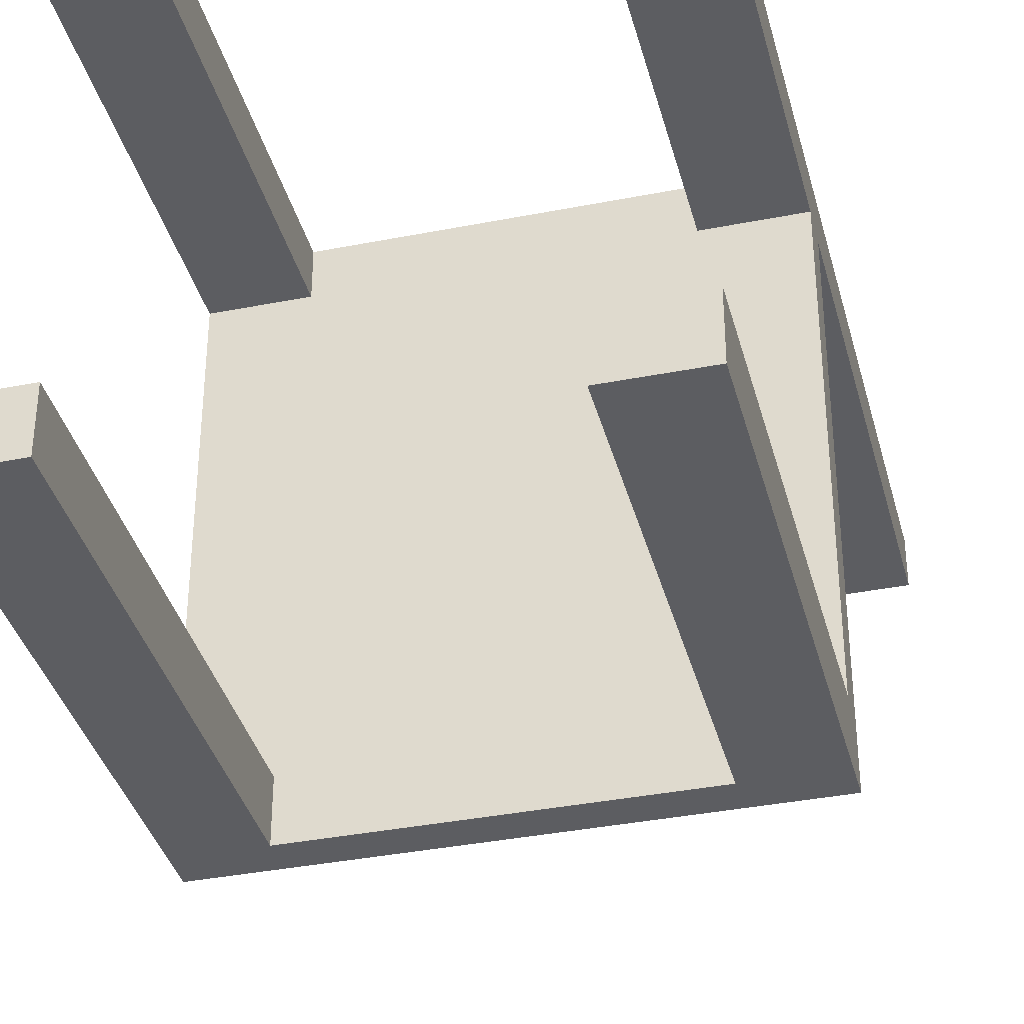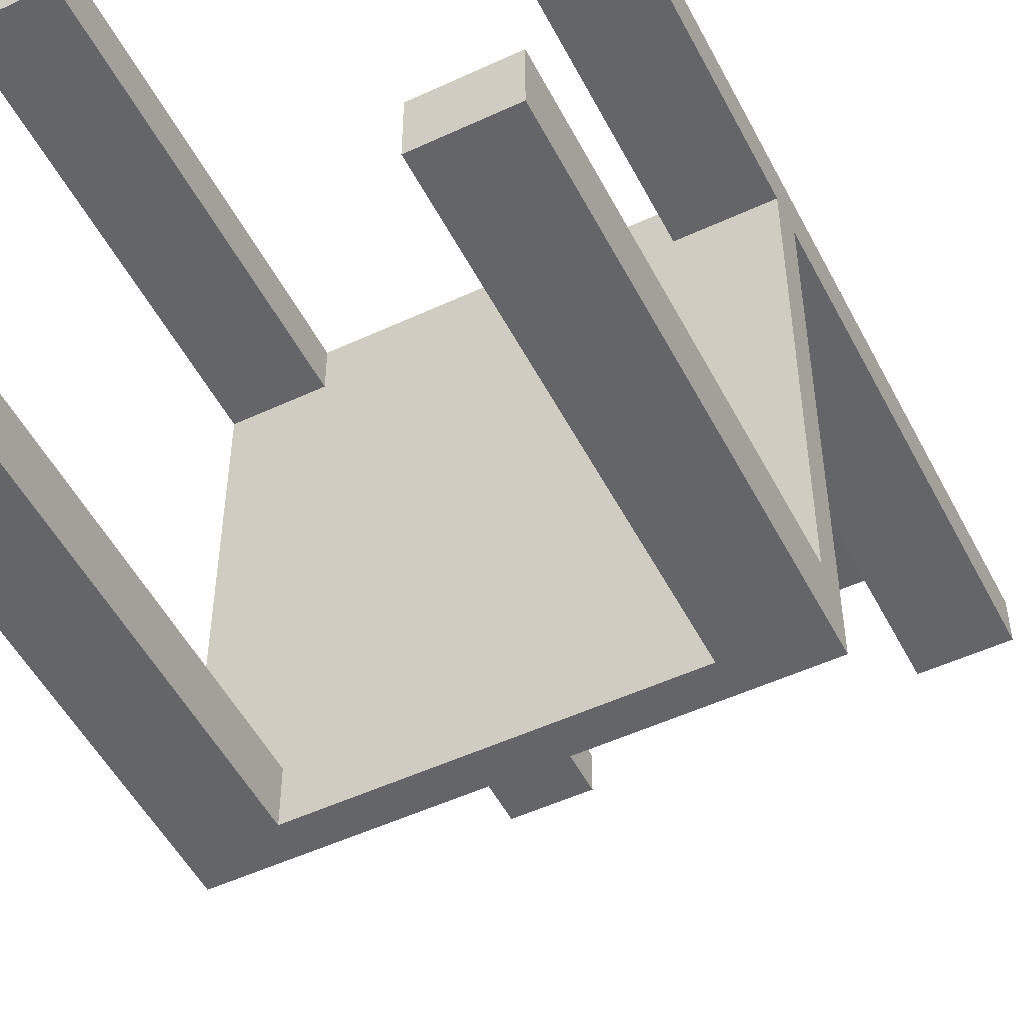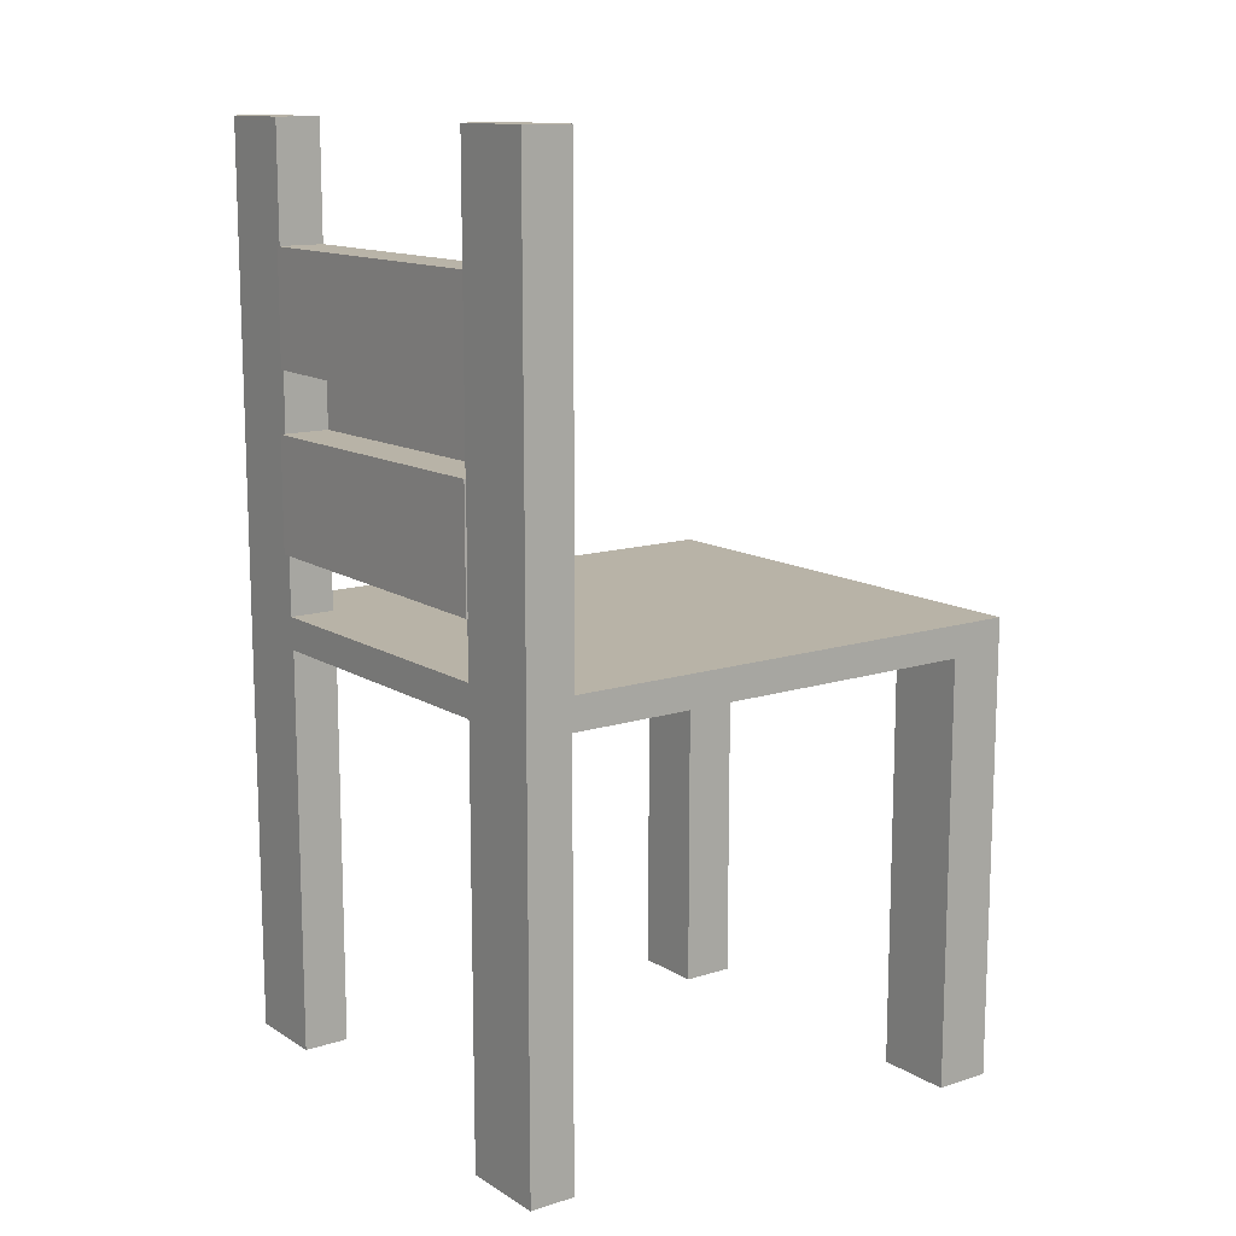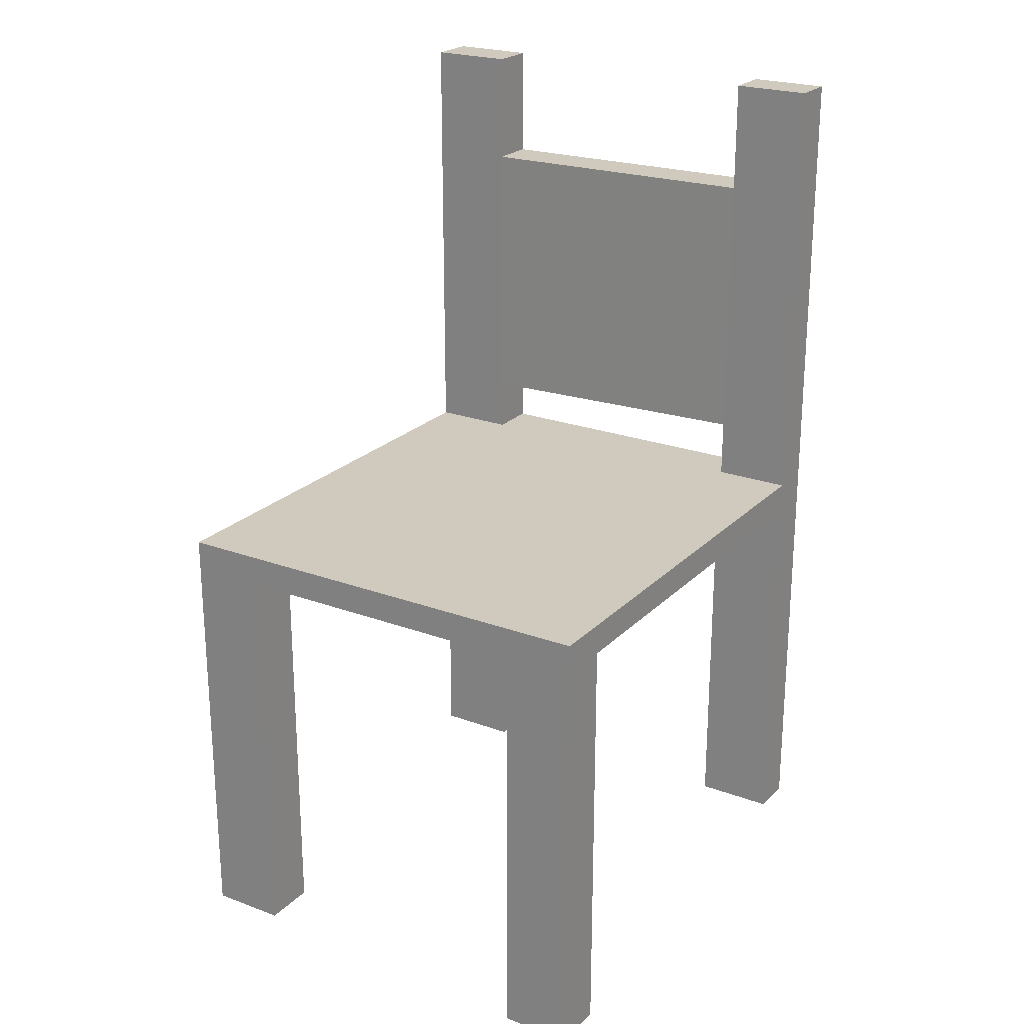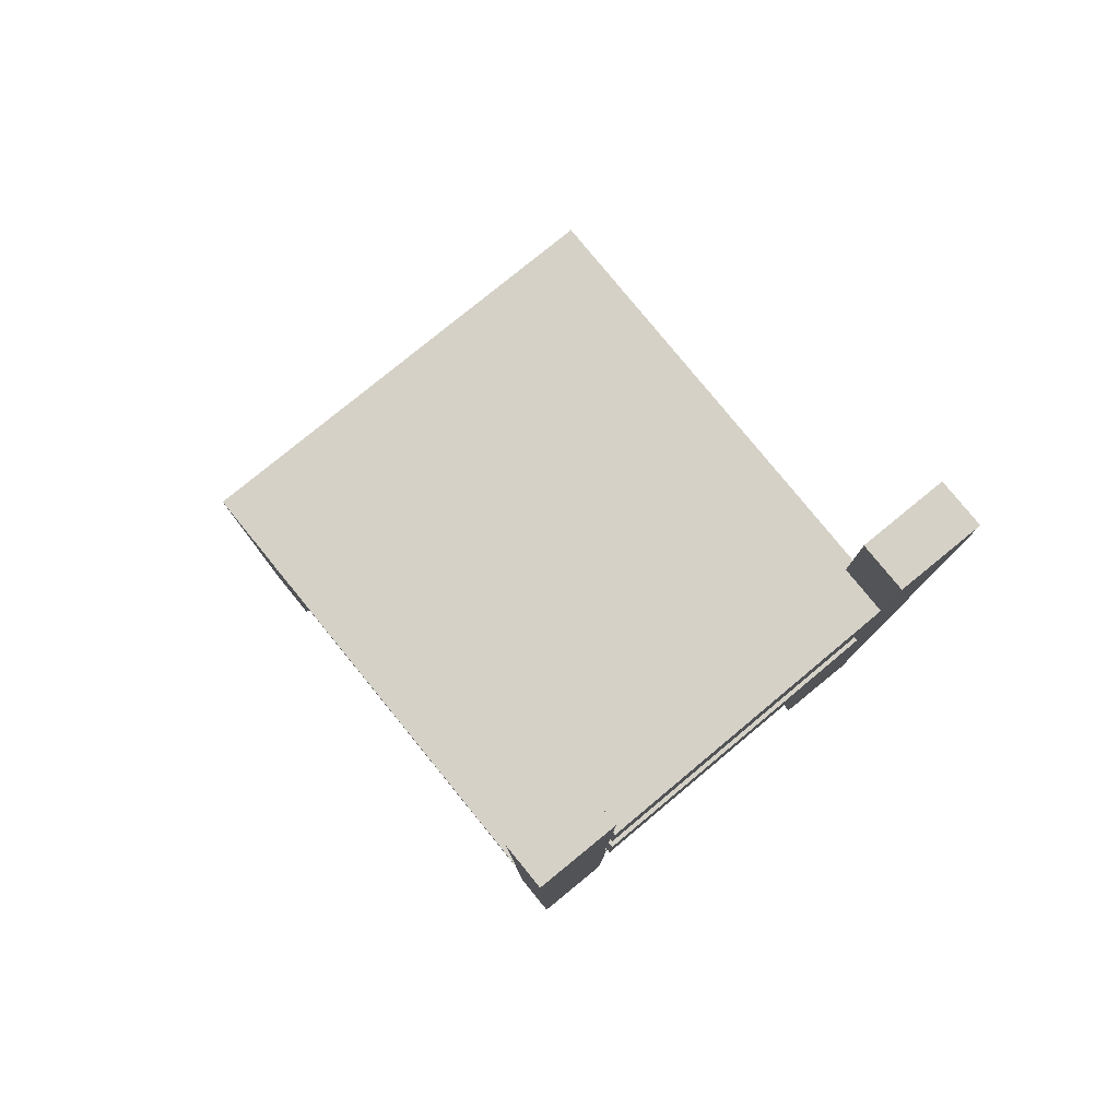
<metadata>
{"format":"obj","ext":"obj","renderer":"f3d","projection":"perspective","resolution":1024,"background":"white","views":[{"elev":-36.9,"azim":14.3,"up":"+Z"},{"elev":-51.4,"azim":26.8,"up":"+Z"},{"elev":12.9,"azim":53.8,"up":"+Y"},{"elev":23.1,"azim":-147.9,"up":"+Y"},{"elev":79.7,"azim":-39.2,"up":"+Y"}]}
</metadata>
<code>
v -0.1014 0.007405 0.07189
v 0.09839 0.007405 -0.1354
v -0.1014 0.007405 -0.1354
v 0.06193 0.007405 0.0704
v -0.1014 -0.005992 -0.1354
v -0.1014 0.007405 0.09087
v -0.06777 0.007405 0.07189
v 0.09839 0.007405 0.0704
v -0.07057 -0.005992 -0.1354
v -0.1014 0.2015 0.09087
v -0.06777 0.2015 0.07189
v 0.06193 0.007405 0.09087
v 0.09839 0.007405 0.09087
v 0.09839 0.2015 0.0704
v 0.06525 -0.005992 -0.1354
v -0.1014 -0.1934 -0.1354
v -0.1014 -0.005992 -0.1121
v -0.1014 0.2015 0.07189
v -0.06777 0.007405 0.09087
v -0.06777 0.153 0.07189
v 0.06193 0.2015 0.09087
v 0.09839 -0.005992 0.09087
v 0.06193 0.03072 0.0704
v 0.09839 -0.005992 -0.1354
v 0.06525 -0.005992 -0.1116
v -0.07057 -0.1934 -0.1354
v -0.07057 -0.005992 -0.1121
v -0.07057 -0.1934 -0.1121
v -0.1014 -0.005992 0.07152
v -0.06777 0.2015 0.09087
v -0.06657 -0.005992 0.09087
v -0.06777 0.03295 0.07189
v -0.06777 0.1057 0.07189
v 0.09839 -0.005992 0.0717
v 0.09839 0.2015 0.09087
v 0.06193 0.0805 0.0704
v 0.09839 -0.005992 -0.1116
v 0.06525 -0.1867 -0.1354
v -0.1014 -0.1934 -0.1121
v -0.1014 -0.005992 0.09087
v -0.06777 0.05849 0.07189
v -0.06753 0.1057 0.09198
v 0.06193 0.1525 0.0704
v -0.06777 0.0805 0.07189
v 0.06193 -0.005992 0.09087
v 0.09839 -0.1811 0.09087
v 0.06193 0.1027 0.0704
v 0.06217 0.0805 0.09161
v 0.09839 -0.1867 -0.1116
v 0.09839 -0.1867 -0.1354
v 0.06525 -0.1867 -0.1116
v -0.1014 -0.1759 0.07152
v -0.06657 -0.005992 0.07152
v -0.06657 -0.1759 0.09087
v -0.06752 0.03295 0.0931
v -0.06753 0.153 0.09198
v 0.06216 0.1027 0.0905
v 0.06216 0.1525 0.0905
v 0.06193 -0.005992 0.0717
v 0.09839 -0.1811 0.0717
v 0.06193 -0.1811 0.0717
v 0.06193 0.2015 0.0704
v 0.06217 0.03072 0.09161
v -0.1014 -0.1759 0.09087
v -0.06752 0.05849 0.0931
v 0.06193 -0.1811 0.09087
v -0.06752 0.0805 0.0931
v -0.06657 -0.1759 0.07152
v 0.2895 0.05365 -0.4396
v 0.2896 0.05365 -0.4396
v 0.2895 0.05365 -0.4631
v 0.2896 0.05365 -0.4631
v -0.4038 -0.2566 -0.04042
v -0.4036 -0.2566 -0.04042
v -0.06777 0.0625 0.0704
g mesh1_mesh1-geometry
f 1 2 3
f 2 1 4
f 2 5 3
f 3 6 1
f 4 1 7
f 8 2 4
f 5 2 9
f 5 6 3
f 10 1 6
f 1 11 7
f 4 7 12
f 13 2 8
f 4 14 8
f 9 2 15
f 9 16 5
f 17 6 5
f 1 10 18
f 19 10 6
f 11 1 18
f 7 11 20
f 12 7 19
f 21 4 12
f 22 2 13
f 14 13 8
f 23 14 4
f 15 2 24
f 25 9 15
f 16 9 26
f 16 17 5
f 9 25 27
f 28 9 27
f 29 6 17
f 10 11 18
f 10 19 30
f 6 31 19
f 32 19 7
f 30 20 11
f 7 20 33
f 19 31 12
f 4 21 23
f 13 21 12
f 34 2 22
f 12 22 13
f 13 14 35
f 36 14 23
f 2 37 24
f 24 38 15
f 38 25 15
f 9 28 26
f 28 16 26
f 17 16 39
f 27 25 17
f 17 28 27
f 6 29 40
f 17 25 29
f 11 10 30
f 19 32 30
f 31 6 40
f 7 41 32
f 30 33 20
f 20 42 33
f 43 33 20
f 7 33 44
f 12 31 45
f 23 21 36
f 21 13 35
f 37 2 34
f 46 34 22
f 12 45 22
f 14 21 35
f 47 14 36
f 23 48 36
f 32 36 23
f 49 24 37
f 38 24 50
f 25 38 51
f 34 25 37
f 25 49 37
f 16 28 39
f 28 17 39
f 52 40 29
f 29 25 53
f 30 32 41
f 40 54 31
f 7 44 41
f 41 36 32
f 41 55 32
f 30 44 33
f 42 20 56
f 57 33 42
f 42 33 57
f 33 43 47
f 58 20 43
f 43 20 58
f 31 59 45
f 36 21 47
f 34 46 60
f 45 46 22
f 34 61 59
f 53 34 59
f 21 14 62
f 43 14 47
f 48 23 63
f 48 44 36
f 32 63 23
f 23 63 32
f 24 49 50
f 49 38 50
f 38 49 51
f 49 25 51
f 25 34 53
f 40 52 64
f 53 52 29
f 30 41 44
f 54 40 64
f 54 53 31
f 44 65 41
f 36 41 44
f 55 41 65
f 63 32 55
f 55 32 63
f 20 58 56
f 56 58 20
f 58 42 56
f 56 42 58
f 33 57 47
f 47 57 33
f 42 58 57
f 57 58 42
f 47 21 43
f 47 58 43
f 53 59 31
f 61 45 59
f 46 61 60
f 61 34 60
f 46 45 66
f 14 43 62
f 43 21 62
f 55 48 63
f 63 48 55
f 44 48 67
f 52 54 64
f 52 53 68
f 53 54 68
f 65 44 67
f 65 48 55
f 55 48 65
f 58 47 57
f 45 61 66
f 61 46 66
f 48 65 67
f 67 65 48
f 54 52 68
g mesh1_mesh1-geometry
f 3 2 1
f 4 1 2
f 3 5 2
f 1 6 3
f 7 1 4
f 4 2 8
f 9 2 5
f 3 6 5
f 6 1 10
f 6 7 1
f 1 7 6
f 7 11 1
f 12 7 4
f 8 2 13
f 12 8 4
f 4 8 12
f 8 14 4
f 15 2 9
f 5 16 9
f 27 5 9
f 9 5 27
f 5 6 17
f 18 10 1
f 6 10 19
f 7 6 19
f 19 6 7
f 18 1 11
f 20 11 7
f 19 7 12
f 12 4 21
f 13 2 22
f 8 12 13
f 13 12 8
f 8 13 14
f 4 14 23
f 24 2 15
f 15 9 25
f 26 9 16
f 5 17 16
f 5 27 17
f 17 27 5
f 27 25 9
f 27 9 28
f 17 6 29
f 18 11 10
f 30 19 10
f 19 31 6
f 7 19 32
f 11 20 30
f 33 20 7
f 12 31 19
f 23 21 4
f 12 21 13
f 22 2 34
f 13 22 12
f 35 14 13
f 23 14 36
f 24 37 2
f 15 38 24
f 37 15 24
f 24 15 37
f 15 25 38
f 15 37 25
f 25 37 15
f 26 28 9
f 26 16 28
f 39 16 17
f 17 25 27
f 27 28 17
f 40 29 6
f 29 25 17
f 30 10 11
f 30 32 19
f 40 6 31
f 32 41 7
f 20 33 30
f 33 42 20
f 20 33 43
f 44 33 7
f 45 31 12
f 36 21 23
f 35 13 21
f 34 2 37
f 22 34 46
f 22 59 34
f 34 59 22
f 22 45 12
f 35 21 14
f 36 14 47
f 36 48 23
f 23 36 32
f 37 24 49
f 50 24 38
f 51 38 25
f 37 25 34
f 37 49 25
f 39 28 16
f 39 17 28
f 29 31 40
f 40 31 29
f 29 40 52
f 53 25 29
f 41 32 30
f 31 54 40
f 41 44 7
f 32 36 41
f 32 55 41
f 33 44 30
f 56 20 42
f 47 43 33
f 33 44 47
f 45 59 31
f 47 21 36
f 60 46 34
f 22 46 45
f 59 22 45
f 45 22 59
f 59 61 34
f 59 34 53
f 62 14 21
f 47 14 43
f 36 47 44
f 63 23 48
f 36 44 48
f 50 49 24
f 50 38 49
f 51 49 38
f 51 25 49
f 53 34 25
f 31 29 53
f 53 29 31
f 64 52 40
f 29 52 53
f 44 41 30
f 64 40 54
f 31 53 54
f 41 65 44
f 44 41 36
f 65 41 55
f 43 21 47
f 43 58 47
f 31 59 53
f 59 45 61
f 60 61 46
f 60 34 61
f 66 45 46
f 62 43 14
f 62 21 43
f 67 48 44
f 64 54 52
f 68 53 52
f 68 54 53
f 67 44 65
f 57 47 58
f 66 61 45
f 66 46 61
f 68 52 54
g mesh1_mesh1-geometry
f 47 44 33
f 44 47 36
g mesh2_mesh2-geometry
l 69 70
g mesh3_mesh3-geometry
l 71 72
g mesh4_mesh4-geometry
l 73 74
g mesh5_mesh5-geometry
l 41 75

</code>
